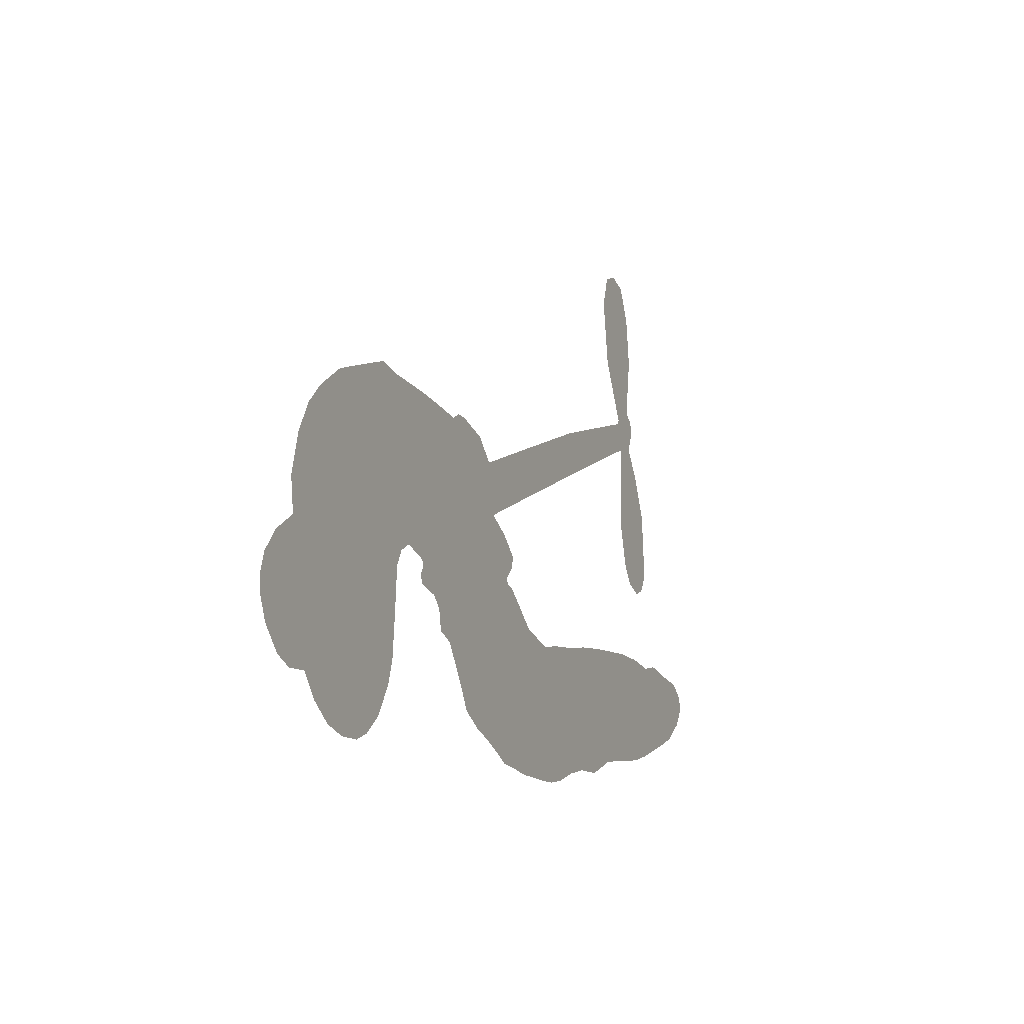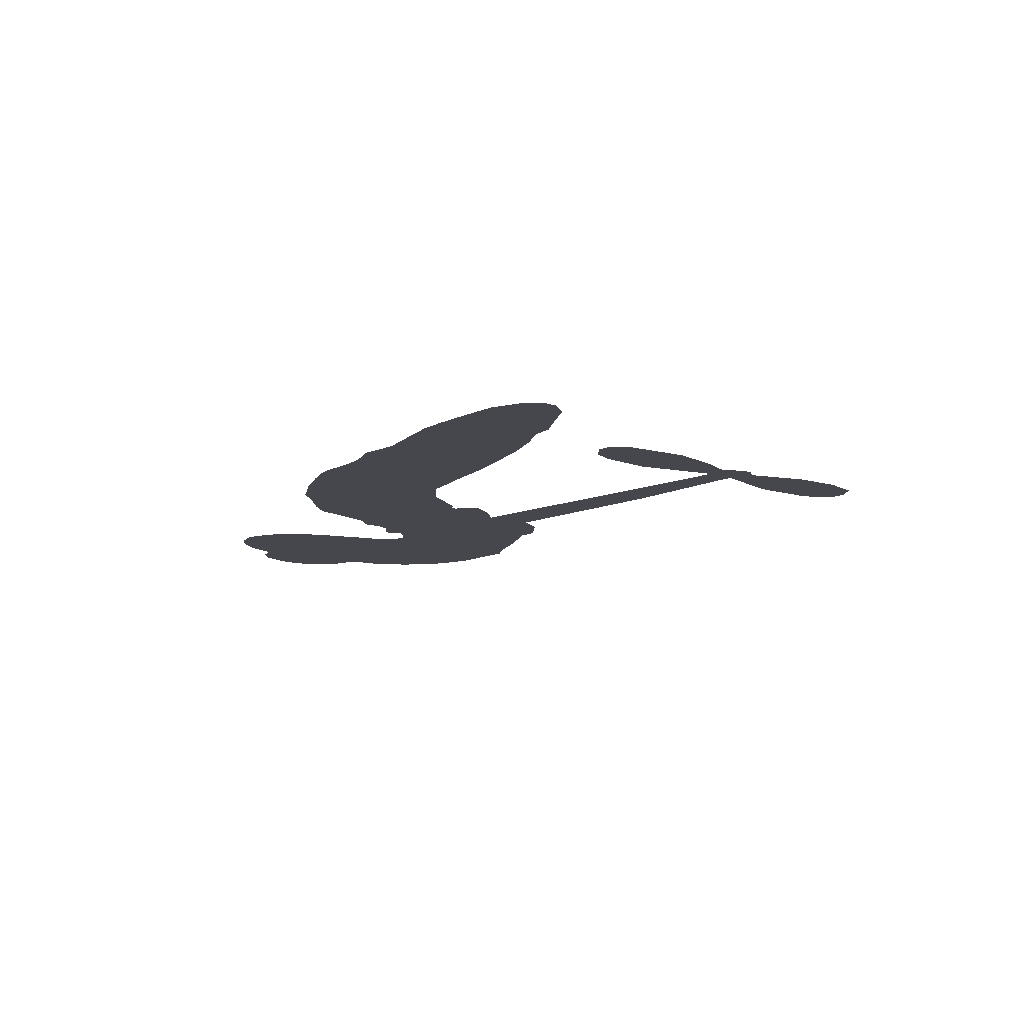
<metadata>
{"format":"obj","ext":"obj","renderer":"f3d","projection":"perspective","resolution":1024,"background":"white","views":[{"elev":-3.1,"azim":-64.2,"up":"+Y"},{"elev":-10.9,"azim":61.9,"up":"+Z"}]}
</metadata>
<code>
v -481.9 -26.83 0
v -485.6 -23.21 0
v -488.4 -18.83 0
v -492.6 -18.34 0
v -495.8 -16.34 0
v -499 -11.92 0
v -500.3 -8.06 0
v -500.3 -4.557 0
v -499.3 -1.754 0
v -496.5 1.417 0
v -491.8 3.769 0
v -492.3 9.454 0
v -490.4 15.83 0
v -487.7 20.43 0
v -484.3 23.33 0
v -478.8 26.31 0
v -465.3 28.99 0
v -461.1 27.35 0
v -441.6 22.2 0
v -439.8 22.95 0
v -437.8 22.6 0
v -428.2 15.65 0
v -394.7 23.45 0
v -371.6 27.23 0
v -370.9 27.94 0
v -376.3 38.89 0
v -378.2 50.14 0
v -376.5 55.27 0
v -373.3 56.01 0
v -369.6 54.22 0
v -366.8 48.27 0
v -365.5 39.89 0
v -366.8 29.65 0
v -365 28.09 0
v -364.3 26.12 0
v -365.8 22.5 0
v -362.5 17.23 0
v -358.9 9.11 0
v -357.7 -2.629 0
v -359.3 -5.388 0
v -361.7 -6.121 0
v -365.3 -4.181 0
v -367.6 -0.6737 0
v -370 8.038 0
v -369.5 22.27 0
v -426.6 6.684 0
v -418.9 -0.2557 0
v -419.1 -2.162 0
v -421.3 -4.15 0
v -420.7 -5.299 0
v -419.4 -5.745 0
v -412.4 -12.92 0
v -405.6 -16.16 0
v -395.2 -16.48 0
v -369.8 -17.96 0
v -362.9 -19.25 0
v -357.1 -21.11 0
v -353.2 -20.85 0
v -341.8 -24.72 0
v -338.8 -27.48 0
v -338.1 -30.15 0
v -340.1 -33.16 0
v -344.3 -35.89 0
v -362.3 -39.18 0
v -376.5 -38.62 0
v -383.2 -40.39 0
v -389.1 -39.45 0
v -399 -40.78 0
v -402.9 -40.84 0
v -407.3 -40.08 0
v -414.3 -38.66 0
v -422.4 -36.19 0
v -432.7 -29.69 0
v -436.6 -26.65 0
v -442.8 -15.13 0
v -445.9 -13.2 0
v -446.5 -9.716 0
v -448.3 -7.386 0
v -452.4 -5.543 0
v -452.9 -4.119 0
v -452 -2.633 0
v -452.6 -1.624 0
v -457 0.586 0
v -459.4 -0.4482 0
v -460.8 -2.847 0
v -462.2 -17.42 0
v -463.5 -21.58 0
v -466.7 -26.27 0
v -470.3 -28.8 0
v -473.3 -29.56 0
v -477.7 -28.85 0
v -398.1 14.58 0
v -370 26.43 0
v -450.3 -0.5409 0
v -423 -5.544 0
v -415.9 -9.185 0
v -450.7 -4.113 0
v -438.9 20 0
v -422.2 3.418 0
v -383.8 18.46 0
v -368.7 28.28 0
v -376.6 20.37 0
v -373.1 21.33 0
v -450.3 -6.541 0
v -424 -2.897 0
v -373.6 33.42 0
v -367.2 25.83 0
v -370.3 31.64 0
v -342 -29.73 0
v -361.6 -2.21 0
v -452.7 3.071 0
v -420.5 -7.716 0
v -448.1 -4.545 0
v -473.1 -23.82 0
v -494.9 -4.906 0
v -464.1 1.295 0
v -431.8 19.86 0
v -421.9 -0.9456 0
v -383.1 25.36 0
v -377.3 26.3 0
v -428.4 -5.359 0
v -444.8 17.55 0
v -443.9 -5.697 0
v -459.2 5.354 0
v -426.2 1.308 0
v -372.1 24.22 0
v -425.7 -10.38 0
v -375.3 23.72 0
v -378.7 23.13 0
v -441.6 -10.28 0
v -354.6 -27.97 0
v -369.8 15.16 0
v -374 51.62 0
v -366.2 34.77 0
v -358.3 3.24 0
v -490.7 -11.69 0
v -380.2 19.42 0
v -354.9 -24.21 0
v -367.4 18.63 0
v -361.6 -26.29 0
v -347.5 -22.91 0
v -350.8 -25.79 0
v -481 16.07 0
v -401 -31.83 0
v -477.9 -24.05 0
v -469.6 -17.31 0
v -496.3 -8.821 0
v -445.1 6.677 0
v -419.8 -14.87 0
v -377.3 44.52 0
v -370.2 35.79 0
v -490.2 -15.46 0
v -483.4 -14.06 0
v -487.1 -13.12 0
v -483.6 -6.89 0
v -487.5 -8.789 0
v -353.2 -37.81 0
v -346.3 -27.51 0
v -483.7 19.19 0
v -466.4 21.12 0
v -400.9 -36.56 0
v -465.9 -18.51 0
v -461.4 -10.15 0
v -469 -21.84 0
v -448.6 3.771 0
v -416.6 -12.64 0
v -414.3 -18.25 0
v -484.3 -10.5 0
v -477.6 -10.66 0
v -488.3 -2.02 0
v -491.5 -7.486 0
v -485.7 14.66 0
v -478.5 20.96 0
v -464.6 24.92 0
v -394.1 -39.78 0
v -405.3 -34.56 0
v -445.7 0.04622 0
v -451.6 11.11 0
v -486.8 -5.261 0
v -482.8 -1.31 0
v -472.1 27.7 0
v -455.9 4.467 0
v -398 -34.14 0
v -395.6 -27.42 0
v -451 7.051 0
v -469.2 24.41 0
v -451.5 25.15 0
v -455.3 8.123 0
v -474.1 23.28 0
v -461.6 13.05 0
v -458.3 20.32 0
v -459.2 9.669 0
v -460.7 23.46 0
v -455.9 14.42 0
v -465.4 7.577 0
v -456.4 26.32 0
v -462 7.114 0
v -454.8 22.7 0
v -454 18.52 0
v -450.4 21.15 0
v -449.6 17.02 0
v -446.7 23.76 0
v -446.8 13.16 0
v -446.5 20.51 0
v -461.1 2.422 0
v -425.6 -7.311 0
v -429 -8.712 0
v -435.2 -5.661 0
v -430.8 -14.8 0
v -370.3 50.3 0
v -373.5 47.09 0
v -373 42.33 0
v -475.8 -18.12 0
v -472.4 -20.01 0
v -437.3 11.6 0
v -483.6 -18.86 0
v -467.3 -4.981 0
v -410.5 -16.37 0
v -409.1 -23.13 0
v -407.3 -19.47 0
v -411.3 -20.35 0
v -417.4 -24.43 0
v -413.2 -23.85 0
v -402 -24.13 0
v -415.7 -31.05 0
v -405.4 -22.41 0
v -406.4 -27.79 0
v -401 -19.57 0
v -415.4 -27.26 0
v -427.3 -32.77 0
v -411.2 -28.7 0
v -492.6 -0.7223 0
v -491.2 -3.968 0
v -489 11.94 0
v -488.1 7.075 0
v -484.9 10.25 0
v -482.8 4.697 0
v -481.6 24.82 0
v -481.6 21.67 0
v -404.8 -38.23 0
v -410 -36.17 0
v -478.3 -4.835 0
v -475.5 27.02 0
v -472.7 15.22 0
v -439.5 -6.278 0
v -436.7 -10.09 0
v -438.7 1.682 0
v -441.1 -2.088 0
v -437.4 -2.249 0
v -432.4 -1.507 0
v -429.4 -22.13 0
v -372.6 38.63 0
v -369.4 40.85 0
v -366.2 44.08 0
v -369.8 45.67 0
v -475.6 -21.53 0
v -479.6 -19.99 0
v -479.4 -15.67 0
v -433 15.24 0
v -441.4 13.83 0
v -486 -16.4 0
v -464.5 -2.552 0
v -468.8 -0.02014 0
v -461.1 -6.506 0
v -466.1 -12.97 0
v -464.7 -7.943 0
v -469.2 -9.331 0
v -472.8 -5.101 0
v -404.5 -30.83 0
v -401.9 -27.96 0
v -408.6 -31.66 0
v -412.6 -33.25 0
v -397.3 -23.07 0
v -381.7 -16.83 0
v -396.3 -19.66 0
v -392.5 -22.65 0
v -388.2 -16.49 0
v -391 -27.02 0
v -392.5 -30.84 0
v -383.8 -23.98 0
v -391.8 -19.18 0
v -396 -31 0
v -390.5 -35 0
v -388.2 -24.34 0
v -386.8 -20.38 0
v -385.7 -35.69 0
v -382.4 -20.55 0
v -384.6 -29.46 0
v -376 -25.39 0
v -388.5 -30.59 0
v -375.6 -17.4 0
v -379.8 -23.7 0
v -380.9 -27.64 0
v -376.5 -21.29 0
v -379.9 -33.58 0
v -370.7 -23.4 0
v -400.3 -16.18 0
v -487.5 2.527 0
v -481.5 -4.359 0
v -480.3 -7.616 0
v -479.4 -1.574 0
v -480.9 1.717 0
v -475.4 -1.854 0
v -476.6 6.829 0
v -477.2 1.473 0
v -472.8 1.865 0
v -469.1 4.655 0
v -465.9 4.127 0
v -470.1 10.31 0
v -472.8 5.976 0
v -474.6 18.99 0
v -476.9 15.37 0
v -470.3 18.89 0
v -479.9 11.18 0
v -475.2 11.25 0
v -467.8 14.82 0
v -433 -8.775 0
v -433.7 -12.41 0
v -439.6 -20.82 0
v -438.1 -14.42 0
v -441.1 -18 0
v -437.4 -17.78 0
v -434.5 -21.52 0
v -431.9 -4.792 0
v -428.4 -1.567 0
v -431.1 2.634 0
v -432.4 -25.53 0
v -420.3 -28.88 0
v -481.9 -23.03 0
v -435.7 17.71 0
v -444.1 10.63 0
v -447.8 9.396 0
v -440.6 7.586 0
v -440.7 17.13 0
v -461.8 -13.79 0
v -470.1 -3.164 0
v -475.6 -7.494 0
v -473.2 -11.34 0
v -475.8 -14.22 0
v -382.1 -36.7 0
v -376.3 -30.13 0
v -484.3 1.682 0
v -482 8.226 0
v -466.2 11.35 0
v -431.1 -18.74 0
v -425.1 -17.82 0
v -438 -23.69 0
v -428.7 4.61 0
v -429.4 10.79 0
v -434.9 2.63 0
v -433.4 8.093 0
v -437.8 14.73 0
v -442.5 3.264 0
v -470 -13.46 0
v -375.6 -34.41 0
v -369.5 -38.91 0
v -368.6 -31.63 0
v -373 -38.75 0
v -371.2 -35 0
v -366.6 -35.69 0
v -372.5 -31.34 0
v -370.7 -27.65 0
v -362.6 -31.69 0
v -366.4 -25.97 0
v -364 -22.99 0
v -360.3 -22.9 0
v -366.3 -18.63 0
v -412.3 10.65 0
v -411.5 19.58 0
v -432.2 12.06 0
v -436.9 6.531 0
v -362.5 -35.44 0
v -357 -33.6 0
v -357.7 -38.64 0
v -350.1 -30.84 0
v -367.5 -21.86 0
v -419.5 8.675 0
v -353.8 -31.52 0
v -348.7 -36.89 0
v -351.4 -34.34 0
v -347.2 -33.37 0
v -419.9 17.63 0
v -426.7 12.7 0
v -424 16.64 0
v -363.5 2.655 0
v -361.3 5.906 0
v -364.7 10.86 0
v -368.8 3.682 0
v -365.5 6.455 0
v -494.6 -12.49 0
v -421.5 -11.38 0
v -424.6 -14.04 0
v -459.2 16.5 0
v -462.7 18.96 0
v -452.2 14.43 0
v -418.3 -37.36 0
v -419.1 -33.5 0
v -372.8 -20.14 0
v -427 -26.87 0
v -422.3 -24.97 0
v -419.7 -20.27 0
v -425.5 -22.97 0
v -417.8 -17.44 0
v -423.2 -20.27 0
v -365.8 -29.51 0
v -358.6 -29.6 0
v -357.9 -26.13 0
v -421 13.09 0
v -423 7.679 0
v -416.6 12.16 0
v -415.7 18.61 0
v -405.2 12.62 0
v -413.2 14.97 0
v -408.8 11.64 0
v -403.1 21.52 0
v -408.1 16.29 0
v -403.6 16.93 0
v -407.3 20.56 0
v -401.6 13.6 0
v -360.7 13.17 0
v -365.7 14.79 0
v -369.9 11.6 0
v -464.1 15.55 0
v -429.9 -31.2 0
v -424.3 -29.44 0
v -424.8 -34.43 0
v -421.9 -32.26 0
v -423.7 11.02 0
v -388.9 24.41 0
v -385.6 22.11 0
v -390.9 16.53 0
v -387.4 17.49 0
v -390.1 20.51 0
v -394.1 19.28 0
v -398.9 22.49 0
v -399.7 18.41 0
v -394 -34.45 0
v -396.9 -37.88 0
f 112 206 391
f 186 160 174
f 75 130 76
f 203 122 201
f 105 121 206
f 45 107 93
f 51 50 112
f 123 78 77
f 89 88 114
f 125 118 99
f 1 91 145
f 162 164 87
f 25 108 106
f 43 42 110
f 80 79 97
f 126 93 24
f 58 138 142
f 179 299 180
f 128 129 102
f 105 125 325
f 52 166 167
f 143 159 172
f 240 176 70
f 142 138 131
f 176 240 161
f 223 231 219
f 59 158 109
f 95 112 50
f 117 21 98
f 113 94 97
f 97 104 113
f 104 78 113
f 349 383 22
f 166 112 391
f 105 95 49
f 74 73 327
f 51 112 96
f 82 94 111
f 107 34 101
f 52 218 53
f 323 345 322
f 203 260 122
f 90 89 114
f 167 221 218
f 145 256 257
f 91 90 114
f 298 232 170
f 98 19 334
f 282 183 437
f 77 76 130
f 4 3 152
f 152 5 4
f 56 365 366
f 45 126 103
f 115 9 8
f 8 7 147
f 45 139 36
f 106 151 252
f 147 7 6
f 381 158 375
f 114 145 91
f 246 208 245
f 136 154 156
f 10 9 115
f 19 122 334
f 205 83 124
f 17 174 18
f 84 205 116
f 165 111 94
f 182 83 111
f 162 146 164
f 239 15 159
f 206 207 127
f 129 137 102
f 236 234 235
f 350 250 326
f 172 159 14
f 180 302 342
f 126 45 93
f 322 318 320
f 239 238 15
f 211 150 212
f 5 152 390
f 136 152 154
f 25 93 101
f 31 30 210
f 107 45 36
f 124 192 197
f 161 183 144
f 119 430 137
f 120 119 129
f 296 364 376
f 359 361 355
f 287 274 285
f 363 373 406
f 276 285 281
f 50 49 95
f 53 218 220
f 275 54 297
f 49 48 118
f 126 128 103
f 274 287 294
f 58 57 138
f 78 123 113
f 407 406 131
f 118 105 49
f 375 158 142
f 68 161 69
f 61 109 62
f 421 139 132
f 109 60 59
f 166 52 96
f 423 394 160
f 60 109 61
f 348 349 351
f 85 84 116
f 141 58 142
f 162 87 86
f 43 110 385
f 134 32 151
f 386 385 135
f 110 42 41
f 110 135 385
f 102 103 128
f 57 366 407
f 40 110 41
f 40 39 110
f 421 387 420
f 119 137 129
f 141 158 59
f 37 36 139
f 105 206 95
f 47 118 48
f 94 81 97
f 95 206 112
f 430 433 432
f 432 100 430
f 413 416 369
f 82 81 94
f 177 165 94
f 98 20 19
f 98 21 20
f 97 79 104
f 63 62 109
f 108 151 106
f 117 330 259
f 210 133 211
f 93 107 101
f 83 82 111
f 259 22 117
f 348 99 46
f 47 99 118
f 24 93 25
f 132 139 45
f 35 34 107
f 126 24 128
f 101 34 33
f 118 125 105
f 130 123 77
f 115 8 147
f 128 24 120
f 108 101 33
f 27 133 28
f 108 33 134
f 255 253 254
f 185 111 165
f 28 133 29
f 133 30 29
f 129 128 120
f 110 39 135
f 159 15 14
f 145 114 256
f 193 160 394
f 101 108 25
f 389 388 385
f 36 35 107
f 168 154 153
f 81 80 97
f 372 373 363
f 151 108 134
f 214 114 164
f 145 257 329
f 163 265 335
f 179 233 171
f 390 6 5
f 147 390 171
f 113 123 177
f 177 123 248
f 209 346 392
f 397 396 225
f 261 154 152
f 27 150 211
f 253 252 151
f 152 136 390
f 3 2 216
f 168 169 300
f 261 152 3
f 168 156 154
f 261 153 154
f 234 236 172
f 179 156 155
f 147 171 115
f 64 374 372
f 375 380 381
f 141 142 158
f 142 131 375
f 172 14 13
f 143 173 239
f 308 205 197
f 196 198 187
f 283 175 67
f 161 144 176
f 264 266 163
f 214 146 213
f 85 262 264
f 262 85 116
f 114 88 164
f 87 164 88
f 177 94 113
f 332 148 331
f 112 166 96
f 166 149 403
f 346 209 345
f 223 219 221
f 169 168 153
f 155 156 168
f 265 162 86
f 162 265 146
f 179 180 170
f 11 10 232
f 136 156 171
f 171 156 179
f 12 234 13
f 172 13 234
f 173 311 189
f 189 311 313
f 16 173 189
f 200 198 199
f 288 280 284
f 183 282 144
f 270 184 224
f 70 176 241
f 245 248 123
f 148 165 177
f 188 194 192
f 188 182 185
f 179 155 299
f 179 170 233
f 299 300 242
f 301 302 180
f 188 192 124
f 17 181 186
f 83 182 124
f 438 161 68
f 437 283 279
f 288 290 286
f 220 226 228
f 332 165 148
f 188 185 178
f 17 186 174
f 189 186 181
f 174 193 18
f 185 182 111
f 202 187 200
f 182 188 124
f 16 189 243
f 311 173 312
f 189 313 186
f 194 190 192
f 18 193 196
f 194 188 178
f 190 195 197
f 160 193 174
f 198 196 193
f 122 204 201
f 393 194 199
f 160 313 316
f 304 314 343
f 190 197 192
f 198 193 191
f 197 195 308
f 199 191 393
f 198 191 199
f 395 194 178
f 198 200 187
f 201 200 199
f 204 19 202
f 395 199 194
f 201 395 203
f 332 178 185
f 204 202 200
f 260 331 333
f 201 204 200
f 19 204 122
f 83 205 84
f 197 205 124
f 207 206 121
f 206 127 391
f 324 317 207
f 130 320 246
f 250 350 249
f 123 130 245
f 127 207 209
f 207 121 324
f 30 133 210
f 133 27 211
f 150 26 212
f 210 211 255
f 252 212 26
f 253 255 212
f 146 354 339
f 258 153 216
f 146 214 164
f 256 214 213
f 353 247 333
f 348 46 349
f 2 1 329
f 216 257 258
f 307 263 308
f 354 267 338
f 52 167 218
f 221 220 218
f 221 167 223
f 269 270 227
f 219 226 220
f 53 220 228
f 167 222 223
f 219 220 221
f 402 400 404
f 328 225 229
f 222 229 223
f 269 227 271
f 226 227 224
f 224 273 228
f 397 72 396
f 71 70 241
f 227 226 219
f 226 224 228
f 223 229 231
f 144 269 176
f 273 224 184
f 297 53 228
f 399 251 327
f 231 229 225
f 400 402 399
f 426 427 425
f 71 241 272
f 219 231 227
f 10 115 232
f 233 115 171
f 170 232 233
f 115 233 232
f 11 235 12
f 234 12 235
f 11 232 298
f 236 143 172
f 235 11 298
f 235 237 343
f 299 301 180
f 237 302 304
f 143 239 159
f 173 16 238
f 173 238 239
f 70 69 240
f 161 240 69
f 176 269 271
f 271 231 272
f 338 268 337
f 262 263 217
f 314 312 143
f 189 181 243
f 316 313 244
f 246 245 130
f 249 248 245
f 319 322 321
f 318 207 317
f 250 249 208
f 215 260 333
f 249 245 208
f 248 247 353
f 250 208 324
f 247 248 249
f 325 250 324
f 325 326 250
f 230 399 424
f 400 222 401
f 106 252 26
f 253 151 32
f 255 254 31
f 212 252 253
f 210 255 31
f 253 32 254
f 212 255 211
f 214 256 114
f 257 256 213
f 257 213 258
f 216 2 329
f 339 258 213
f 169 153 258
f 330 117 98
f 326 351 350
f 331 260 203
f 259 330 352
f 3 216 261
f 153 261 216
f 263 262 116
f 266 264 262
f 310 304 305
f 301 242 303
f 265 266 267
f 266 262 217
f 267 266 217
f 265 163 266
f 268 267 217
f 268 338 267
f 263 336 217
f 268 303 337
f 270 269 144
f 227 231 271
f 270 144 282
f 227 270 224
f 272 231 225
f 176 271 241
f 272 225 396
f 241 271 272
f 184 278 276
f 228 273 275
f 276 284 285
f 285 274 277
f 273 276 275
f 284 276 278
f 184 276 273
f 54 275 281
f 175 283 437
f 276 281 275
f 279 184 282
f 278 184 279
f 437 279 282
f 290 288 284
f 376 398 296
f 277 54 281
f 282 184 270
f 438 183 161
f 66 286 67
f 67 286 283
f 279 290 278
f 284 280 285
f 285 280 287
f 277 281 285
f 340 65 295
f 278 290 284
f 292 287 280
f 294 287 292
f 340 286 66
f 341 293 295
f 292 280 293
f 358 359 355
f 279 283 290
f 286 290 283
f 293 280 288
f 291 294 398
f 294 292 289
f 295 293 288
f 289 292 293
f 294 289 296
f 294 291 274
f 340 288 286
f 293 341 289
f 361 362 341
f 365 376 364
f 342 170 180
f 275 297 228
f 237 235 298
f 300 299 155
f 301 299 242
f 168 300 155
f 337 300 169
f 242 337 303
f 342 302 237
f 305 301 303
f 311 312 244
f 336 303 268
f 307 310 306
f 301 305 302
f 305 303 306
f 303 336 306
f 304 302 305
f 307 306 263
f 305 306 310
f 308 263 116
f 307 195 309
f 308 116 205
f 195 307 308
f 309 344 316
f 309 244 315
f 307 309 310
f 315 310 309
f 312 173 143
f 313 311 244
f 314 143 236
f 315 312 314
f 244 309 316
f 186 313 160
f 343 314 236
f 315 314 304
f 315 304 310
f 244 312 315
f 344 309 195
f 393 394 423
f 208 246 317
f 318 317 246
f 75 320 130
f 207 318 209
f 323 251 345
f 320 318 246
f 320 321 322
f 322 319 323
f 320 75 321
f 318 322 209
f 347 74 323
f 327 323 74
f 317 324 208
f 325 324 121
f 105 325 121
f 326 325 125
f 348 326 125
f 350 247 249
f 230 425 399
f 323 327 251
f 427 397 328
f 73 399 327
f 145 329 1
f 216 329 257
f 334 330 98
f 215 352 260
f 332 331 203
f 331 148 333
f 178 332 203
f 332 185 165
f 353 333 148
f 371 247 350
f 122 260 334
f 334 260 352
f 336 263 306
f 265 86 335
f 268 217 336
f 300 337 242
f 337 169 338
f 169 258 339
f 265 354 146
f 146 339 213
f 169 339 338
f 65 340 66
f 288 340 295
f 65 355 295
f 341 295 355
f 237 298 342
f 170 342 298
f 235 343 236
f 304 343 237
f 195 190 344
f 423 344 190
f 346 345 251
f 322 345 209
f 399 425 400
f 391 392 149
f 99 348 125
f 323 319 347
f 413 410 368
f 259 370 22
f 215 351 370
f 326 348 351
f 371 333 247
f 370 351 349
f 371 215 333
f 259 352 215
f 334 352 330
f 148 177 353
f 248 353 177
f 267 354 265
f 339 354 338
f 360 363 357
f 289 341 362
f 357 359 360
f 358 356 359
f 364 140 365
f 360 359 356
f 355 65 358
f 361 359 357
f 356 64 360
f 364 405 140
f 361 357 362
f 355 361 341
f 357 363 405
f 289 362 296
f 360 64 372
f 374 157 373
f 296 362 364
f 362 357 405
f 366 365 140
f 398 376 55
f 366 140 407
f 56 366 57
f 417 415 418
f 365 56 367
f 428 384 383
f 22 370 349
f 215 370 259
f 350 351 371
f 215 371 351
f 373 157 380
f 363 360 372
f 378 375 131
f 373 378 406
f 372 374 373
f 381 380 379
f 365 367 376
f 55 376 367
f 377 410 408
f 46 383 349
f 406 378 131
f 373 380 378
f 63 381 379
f 380 375 378
f 157 379 380
f 63 109 381
f 158 381 109
f 408 382 384
f 22 383 384
f 386 135 38
f 377 408 428
f 428 46 409
f 385 386 389
f 387 386 38
f 389 44 388
f 421 420 37
f 422 44 387
f 386 387 389
f 43 385 388
f 44 389 387
f 171 390 136
f 6 390 147
f 392 391 127
f 166 391 149
f 209 392 127
f 149 392 346
f 394 393 191
f 190 194 393
f 193 394 191
f 423 160 316
f 203 395 178
f 199 395 201
f 272 396 71
f 222 328 229
f 328 397 225
f 291 398 55
f 294 296 398
f 400 328 222
f 401 222 167
f 399 402 251
f 167 403 401
f 404 149 346
f 404 400 401
f 346 251 402
f 166 403 167
f 404 403 149
f 404 401 403
f 346 402 404
f 140 405 363
f 362 405 364
f 407 131 138
f 363 406 140
f 407 138 57
f 140 406 407
f 410 377 368
f 413 411 410
f 428 408 384
f 382 408 410
f 413 414 416
f 382 410 411
f 369 411 413
f 416 414 412
f 436 434 435
f 413 368 414
f 417 416 412
f 92 436 419
f 418 369 416
f 417 419 436
f 139 421 37
f 417 418 416
f 417 412 419
f 387 38 420
f 422 421 132
f 344 423 316
f 421 422 387
f 393 423 190
f 72 397 427
f 399 73 424
f 400 425 328
f 425 427 328
f 425 230 426
f 72 427 426
f 46 428 383
f 377 428 409
f 119 429 430
f 137 430 100
f 432 433 431
f 429 23 433
f 434 431 433
f 433 430 429
f 434 433 23
f 415 417 436
f 92 431 434
f 434 436 92
f 434 23 435
f 415 436 435
f 437 183 438
f 68 175 438
f 437 438 175

</code>
